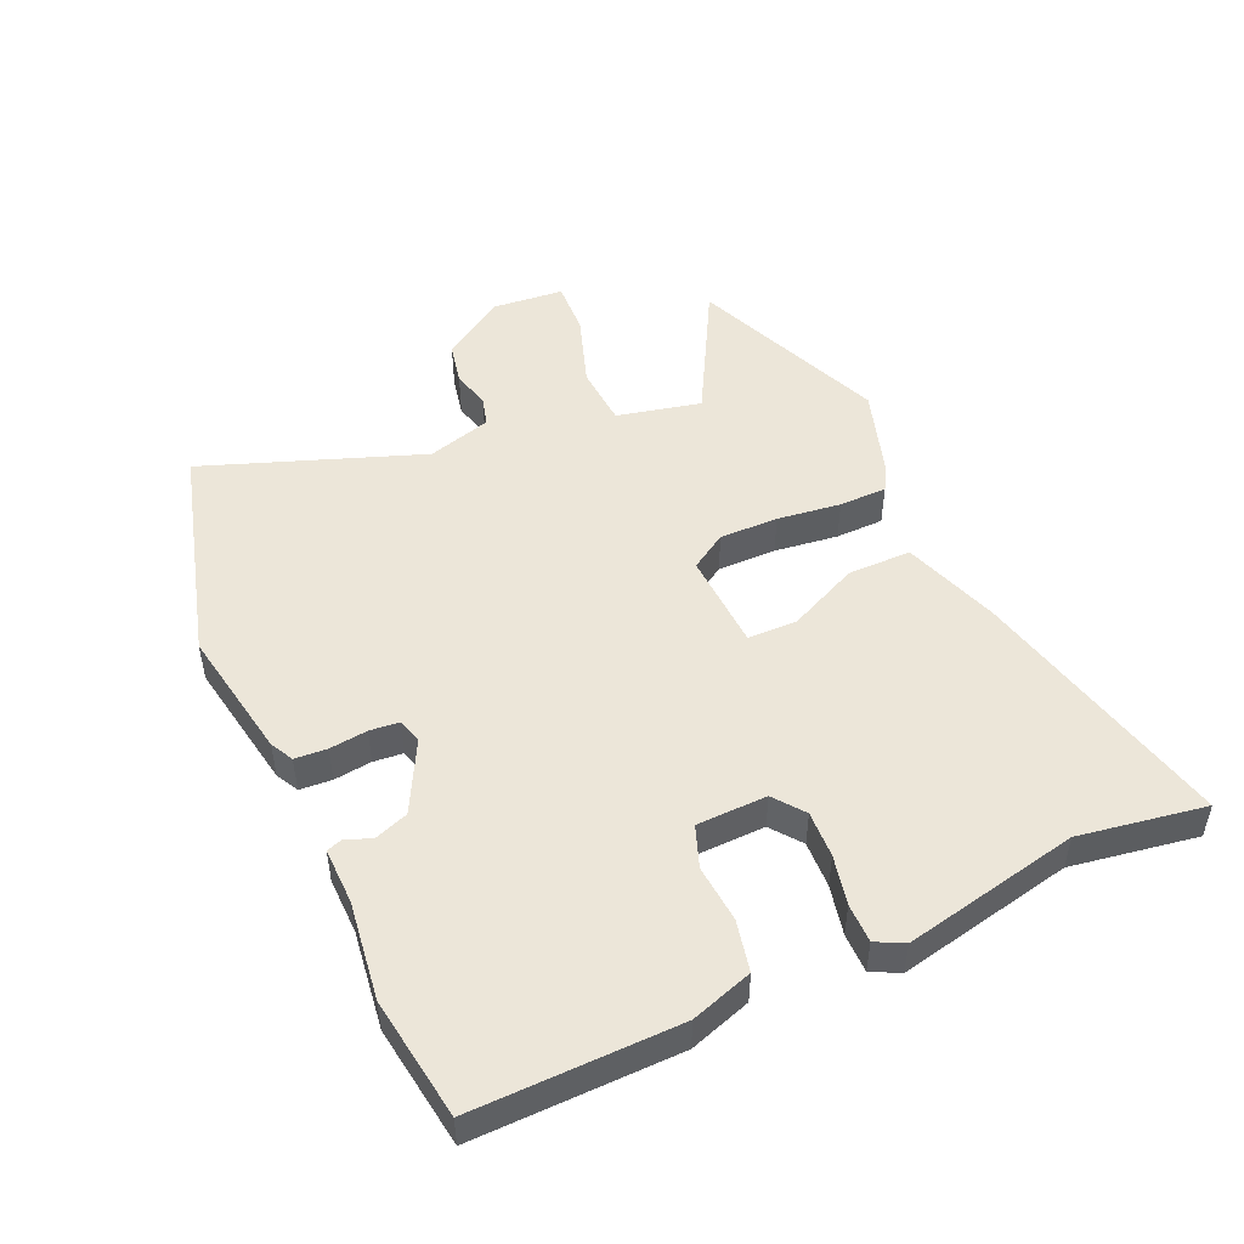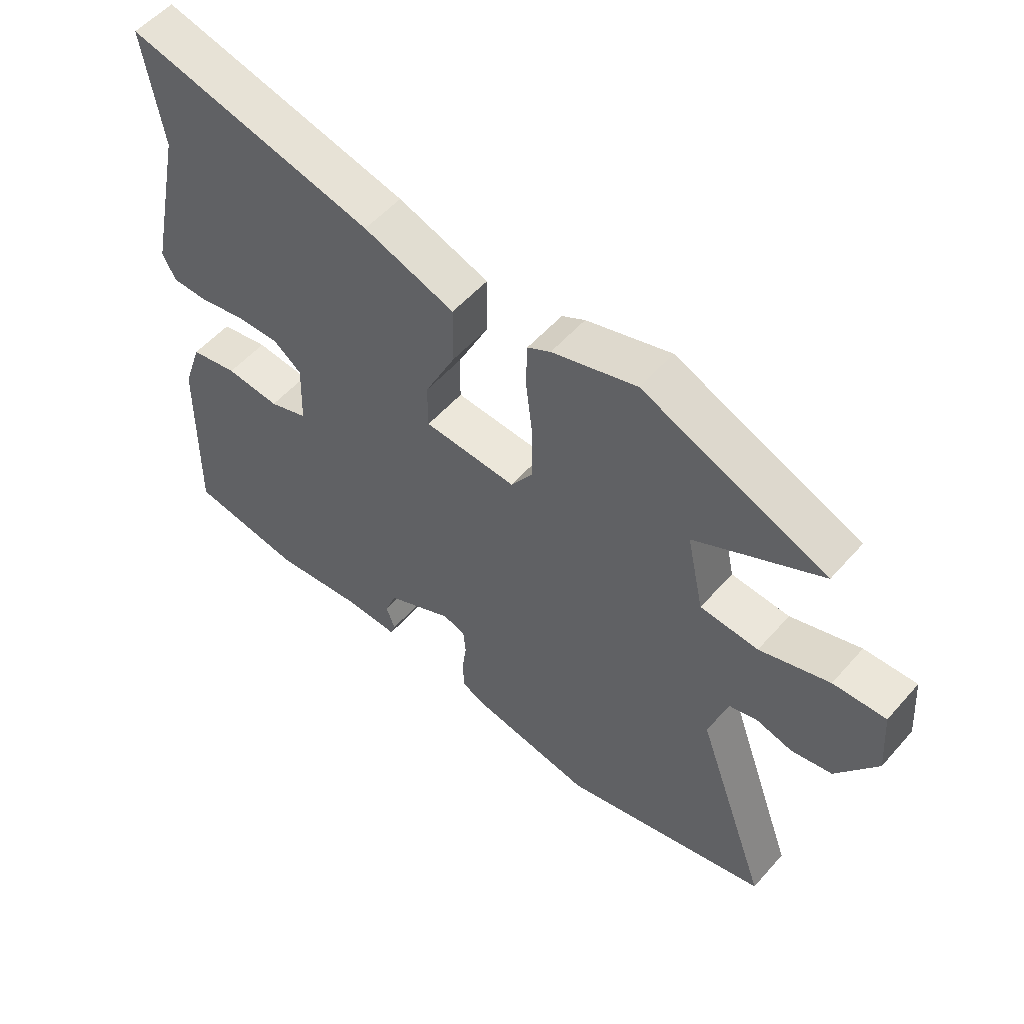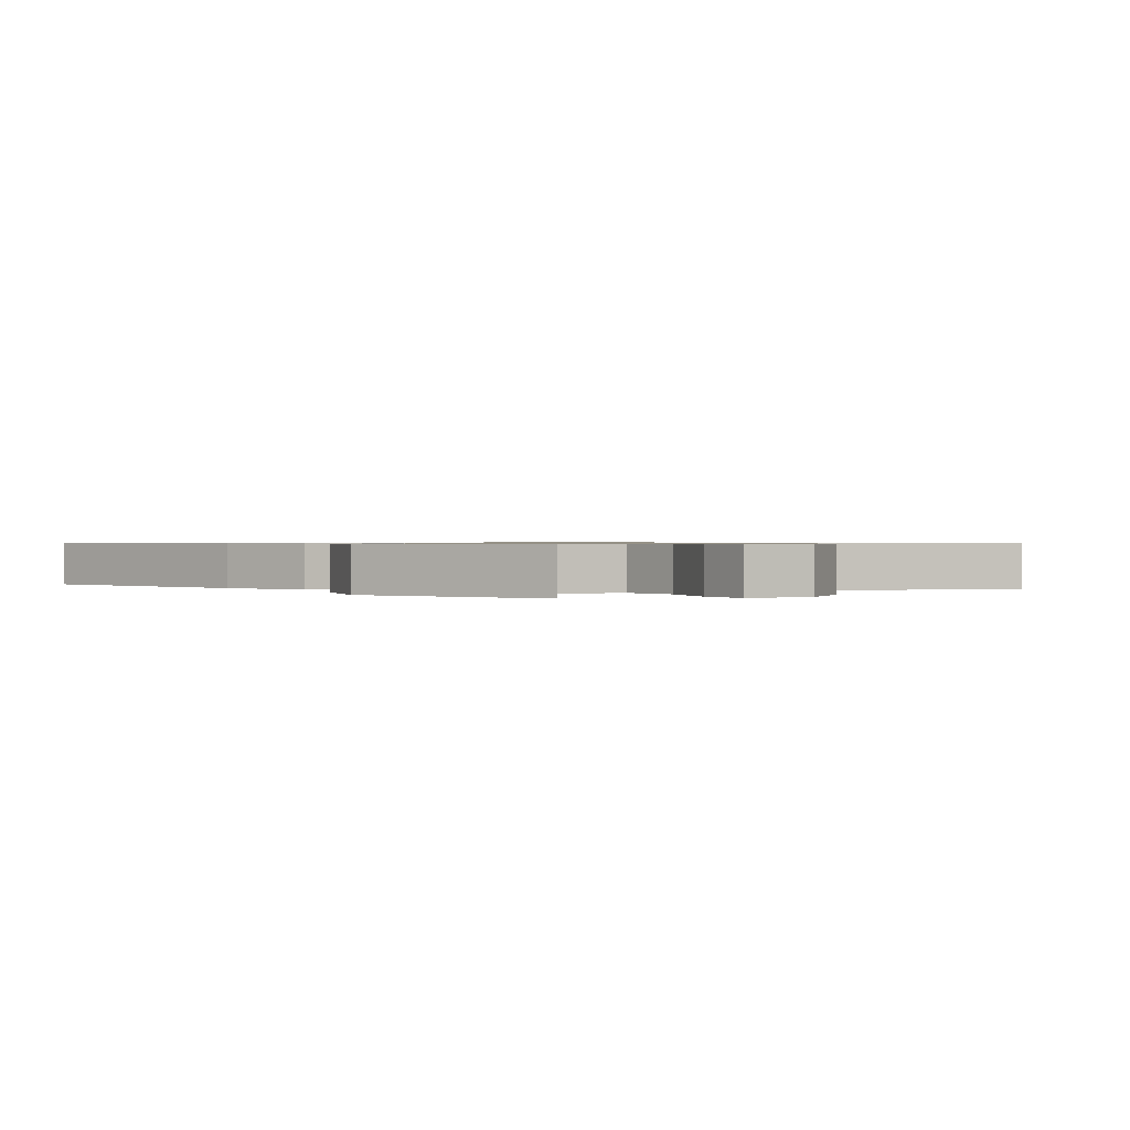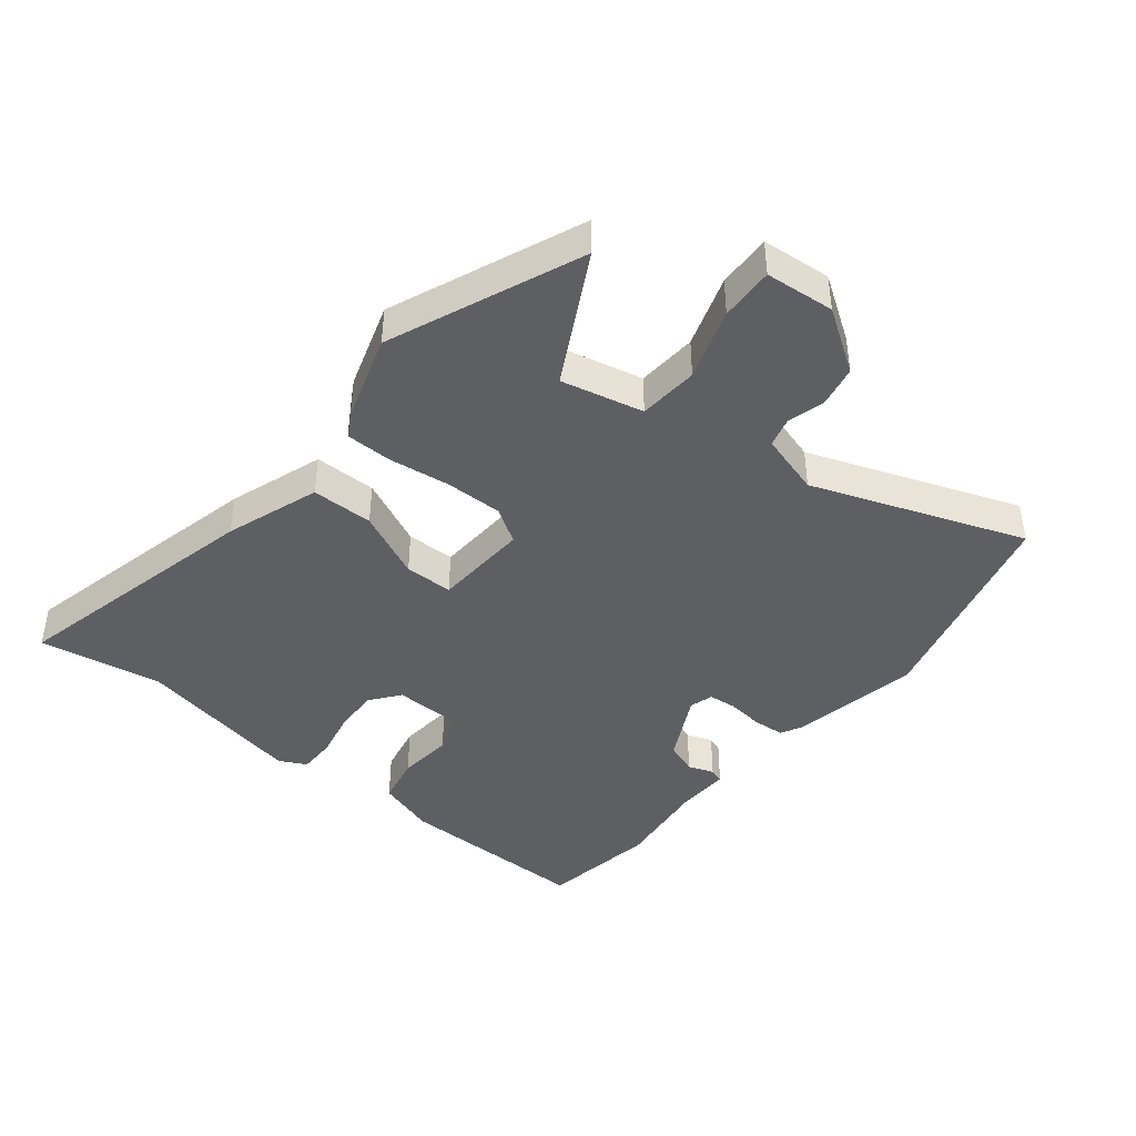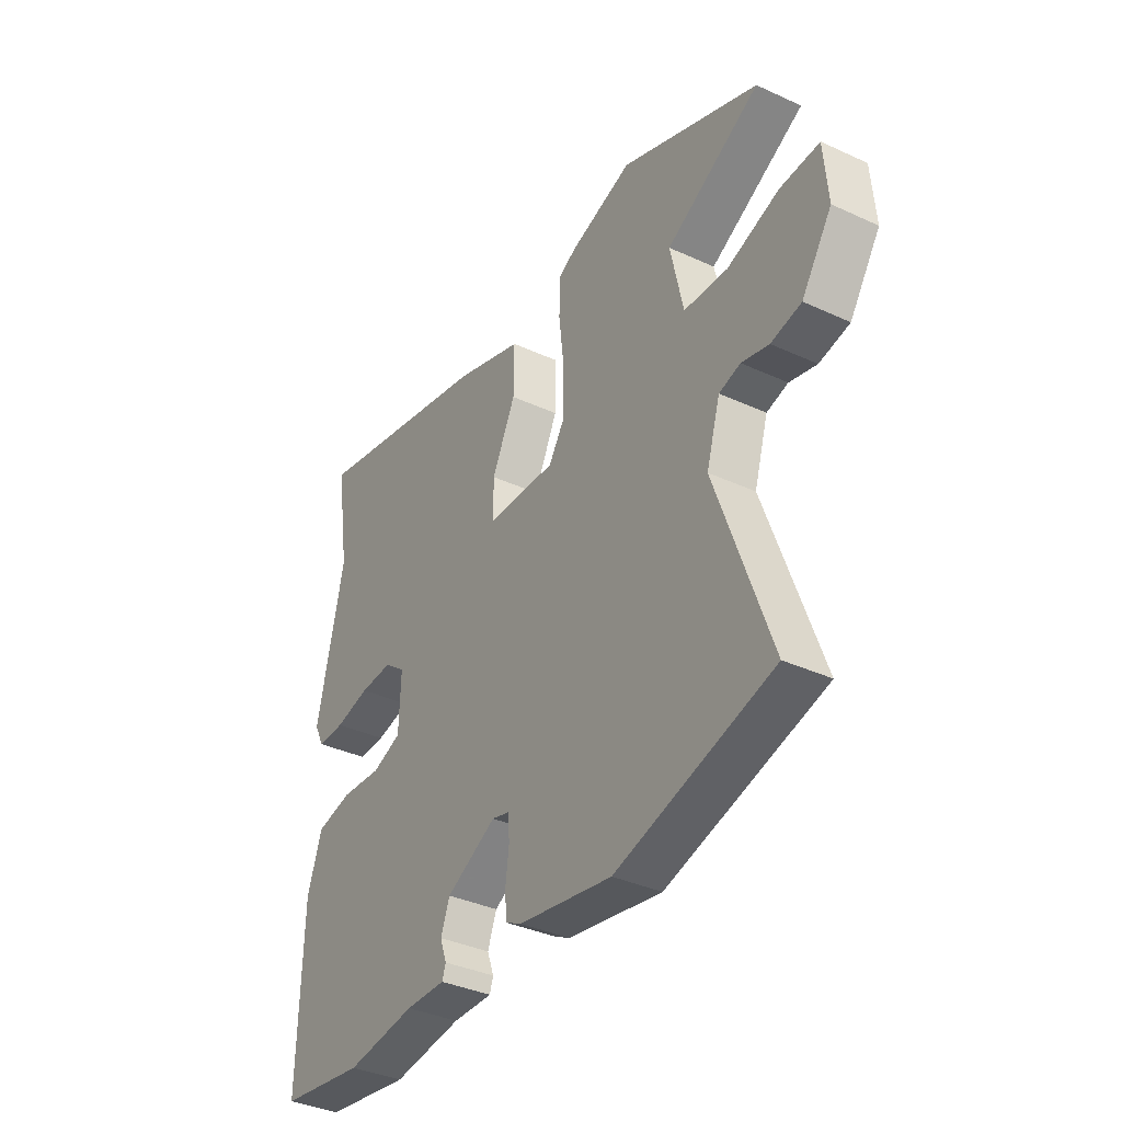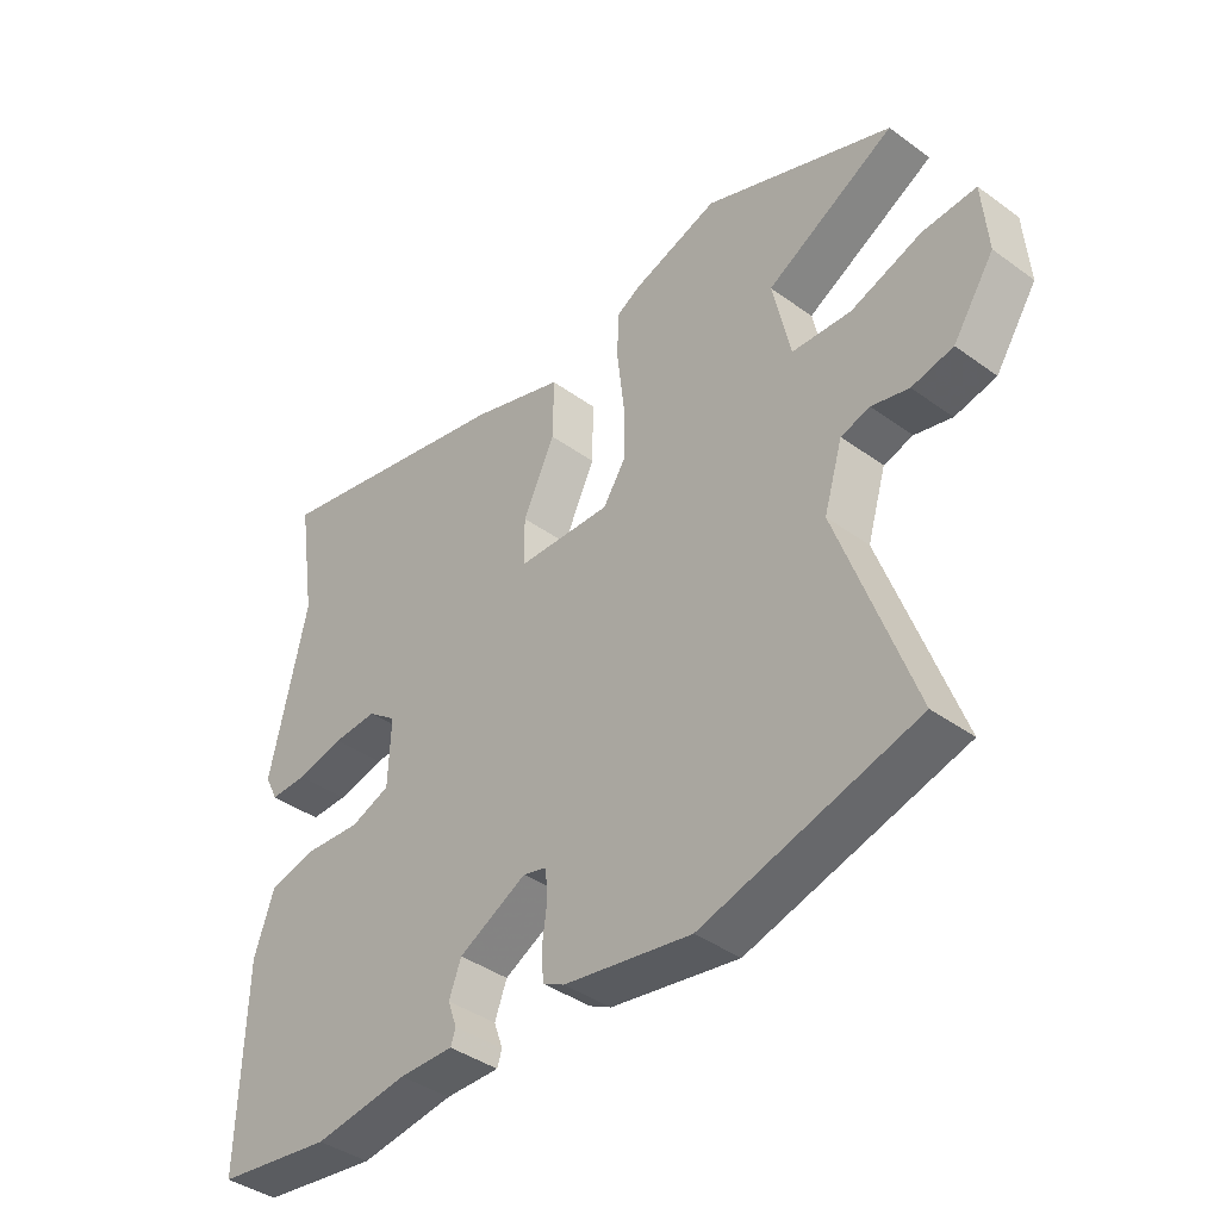
<metadata>
{"format":"obj","ext":"obj","renderer":"f3d","projection":"perspective","resolution":1024,"background":"white","views":[{"elev":48.8,"azim":-113.8,"up":"+Y"},{"elev":54.7,"azim":40.5,"up":"+Z"},{"elev":0.7,"azim":54.9,"up":"+Y"},{"elev":-41.8,"azim":51.4,"up":"+Y"},{"elev":-36.9,"azim":59.2,"up":"+Z"},{"elev":-40.5,"azim":48.4,"up":"+Z"}]}
</metadata>
<code>
v -0.486 0.07 0.41
v -0.517 0.07 0.61
v -0.097 0.07 0.512
v 0.057 0.07 0.459
v 0.056 0.07 0.358
v 0.003 0.07 0.247
v 0.003 0.07 0.168
v 0.16 0.07 0.16
v 0.197 0.07 0.217
v 0.197 0.07 0.31
v 0.185 0.07 0.411
v 0.187 0.07 0.487
v 0.226 0.07 0.509
v 0.369 0.07 0.554
v 0.68 0.07 0.426
v 0.468 0.07 0.313
v 0.497 0.07 0.179
v 0.595 0.07 0.172
v 0.712 0.07 0.211
v 0.8 0.07 0.215
v 0.809 0.07 0.102
v 0.741 0.07 0.001
v 0.673 0.07 -0.013
v 0.612 0.07 0.003
v 0.564 0.07 -0.01
v 0.533 0.07 -0.112
v 0.656 0.07 -0.458
v 0.304 0.07 -0.553
v 0.093 0.07 -0.515
v 0.057 0.07 -0.496
v 0.054 0.07 -0.445
v 0.062 0.07 -0.385
v 0.058 0.07 -0.338
v 0.019 0.07 -0.327
v -0.094 0.07 -0.385
v -0.114 0.07 -0.438
v -0.099 0.07 -0.48
v -0.107 0.07 -0.504
v -0.197 0.07 -0.502
v -0.353 0.07 -0.522
v -0.546 0.07 -0.493
v -0.538 0.07 -0.17
v -0.505 0.07 -0.073
v -0.424 0.07 -0.056
v -0.332 0.07 -0.064
v -0.266 0.07 -0.04
v -0.262 0.07 0.071
v -0.31 0.07 0.108
v -0.384 0.07 0.105
v -0.463 0.07 0.088
v -0.525 0.07 0.088
v -0.547 0.07 0.132
v -0.486 0 0.41
v -0.517 0 0.61
v -0.097 0 0.512
v 0.057 0 0.459
v 0.056 0 0.358
v 0.003 0 0.247
v 0.003 0 0.168
v 0.16 0 0.16
v 0.197 0 0.217
v 0.197 0 0.31
v 0.185 0 0.411
v 0.187 0 0.487
v 0.226 0 0.509
v 0.369 0 0.554
v 0.68 0 0.426
v 0.468 0 0.313
v 0.497 0 0.179
v 0.595 0 0.172
v 0.712 0 0.211
v 0.8 0 0.215
v 0.809 0 0.102
v 0.741 0 0.001
v 0.673 0 -0.013
v 0.612 0 0.003
v 0.564 0 -0.01
v 0.533 0 -0.112
v 0.656 0 -0.458
v 0.304 0 -0.553
v 0.093 0 -0.515
v 0.057 0 -0.496
v 0.054 0 -0.445
v 0.062 0 -0.385
v 0.058 0 -0.338
v 0.019 0 -0.327
v -0.094 0 -0.385
v -0.114 0 -0.438
v -0.099 0 -0.48
v -0.107 0 -0.504
v -0.197 0 -0.502
v -0.353 0 -0.522
v -0.546 0 -0.493
v -0.538 0 -0.17
v -0.505 0 -0.073
v -0.424 0 -0.056
v -0.332 0 -0.064
v -0.266 0 -0.04
v -0.262 0 0.071
v -0.31 0 0.108
v -0.384 0 0.105
v -0.463 0 0.088
v -0.525 0 0.088
v -0.547 0 0.132
f 51 52 1
f 50 51 1
f 49 50 1
f 4 5 6
f 3 4 6
f 2 3 6
f 1 2 6
f 49 1 6
f 48 49 6
f 47 48 6 7
f 46 47 7 8
f 43 44 45
f 42 43 45
f 41 42 45
f 40 41 45
f 39 40 45
f 39 45 46
f 38 39 46
f 37 38 46
f 36 37 46
f 35 36 46
f 34 35 46 8
f 30 31 32
f 29 30 32
f 28 29 32
f 27 28 32
f 26 27 32
f 25 26 32 33
f 22 23 24
f 21 22 24
f 20 21 24
f 19 20 24
f 18 19 24
f 17 18 24 25
f 14 15 16
f 13 14 16
f 12 13 16
f 11 12 16
f 10 11 16
f 9 10 16 17
f 25 33 34
f 17 25 34
f 9 17 34
f 8 9 34
f 53 104 103
f 53 103 102
f 53 102 101
f 58 57 56
f 58 56 55
f 58 55 54
f 58 54 53
f 58 53 101
f 58 101 100
f 59 58 100 99
f 60 59 99 98
f 97 96 95
f 97 95 94
f 97 94 93
f 97 93 92
f 97 92 91
f 98 97 91
f 98 91 90
f 98 90 89
f 98 89 88
f 98 88 87
f 60 98 87 86
f 84 83 82
f 84 82 81
f 84 81 80
f 84 80 79
f 84 79 78
f 85 84 78 77
f 76 75 74
f 76 74 73
f 76 73 72
f 76 72 71
f 76 71 70
f 77 76 70 69
f 68 67 66
f 68 66 65
f 68 65 64
f 68 64 63
f 68 63 62
f 69 68 62 61
f 86 85 77
f 86 77 69
f 86 69 61
f 86 61 60
f 1 53 54 2
f 2 54 55 3
f 3 55 56 4
f 4 56 57 5
f 5 57 58 6
f 6 58 59 7
f 7 59 60 8
f 8 60 61 9
f 9 61 62 10
f 10 62 63 11
f 11 63 64 12
f 12 64 65 13
f 13 65 66 14
f 14 66 67 15
f 15 67 68 16
f 16 68 69 17
f 17 69 70 18
f 18 70 71 19
f 19 71 72 20
f 20 72 73 21
f 21 73 74 22
f 22 74 75 23
f 23 75 76 24
f 24 76 77 25
f 25 77 78 26
f 26 78 79 27
f 27 79 80 28
f 28 80 81 29
f 29 81 82 30
f 30 82 83 31
f 31 83 84 32
f 32 84 85 33
f 33 85 86 34
f 34 86 87 35
f 35 87 88 36
f 36 88 89 37
f 37 89 90 38
f 38 90 91 39
f 39 91 92 40
f 40 92 93 41
f 41 93 94 42
f 42 94 95 43
f 43 95 96 44
f 44 96 97 45
f 45 97 98 46
f 46 98 99 47
f 47 99 100 48
f 48 100 101 49
f 49 101 102 50
f 50 102 103 51
f 51 103 104 52
f 52 104 53 1

</code>
